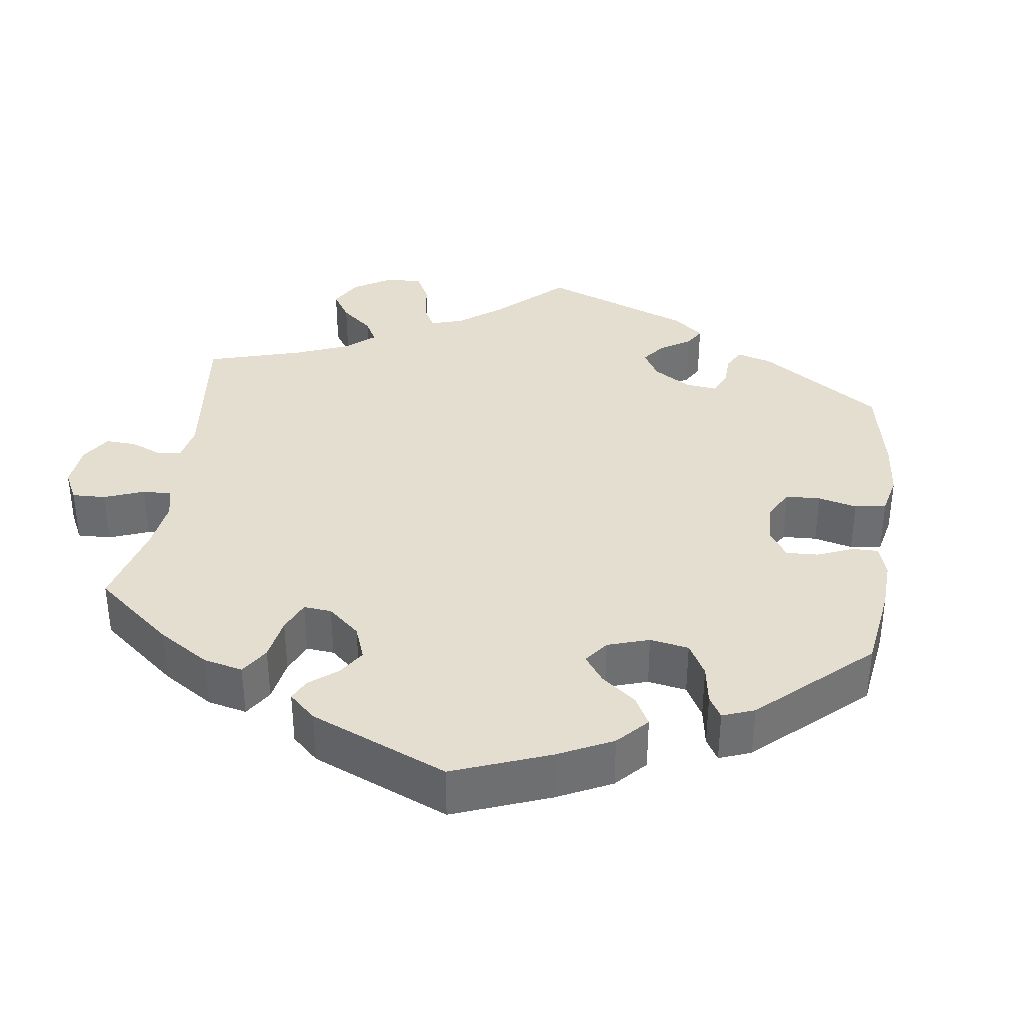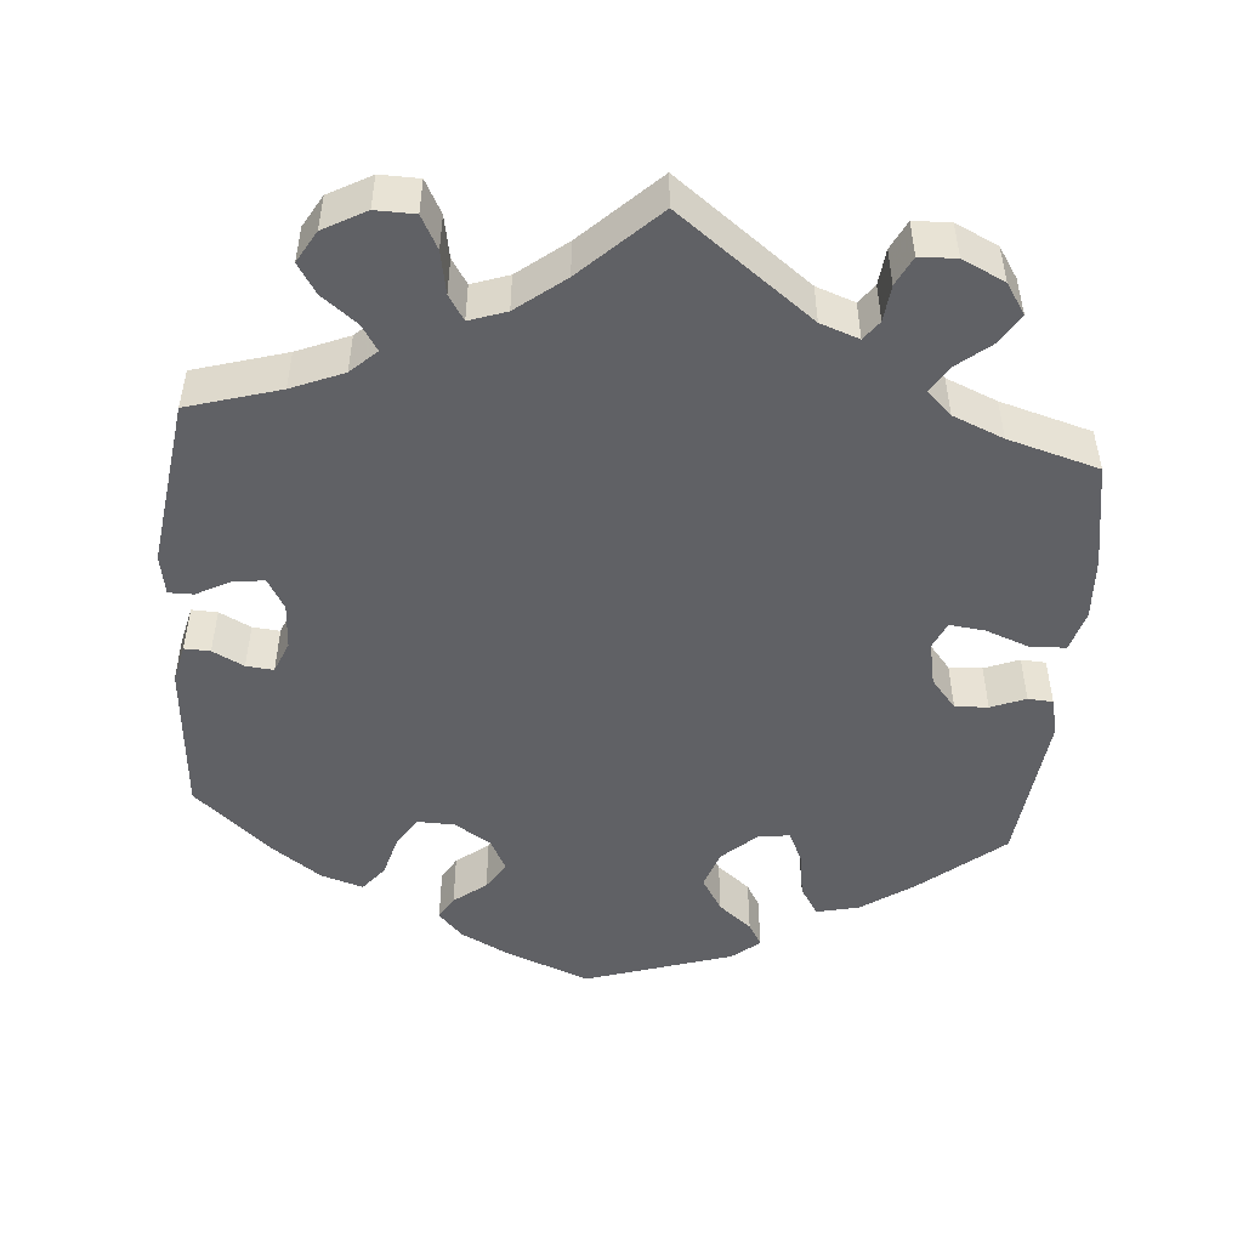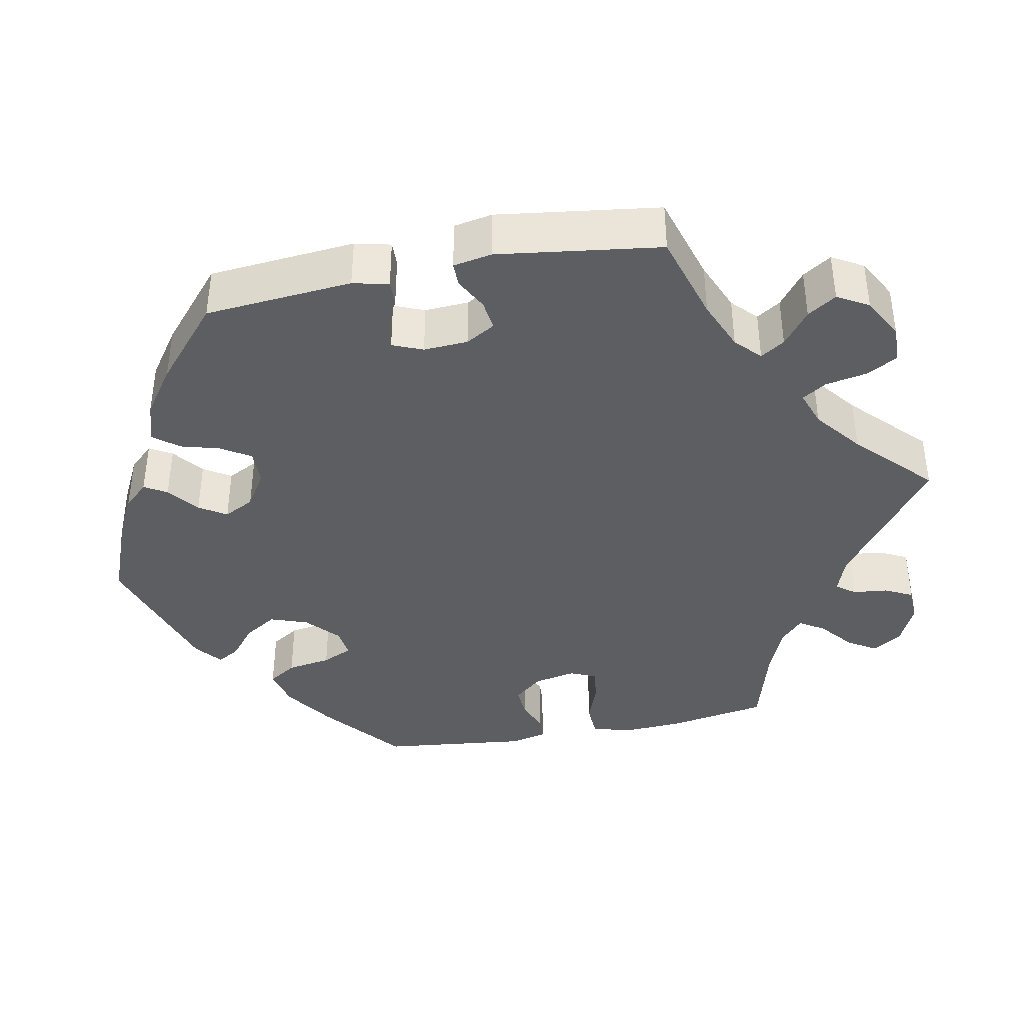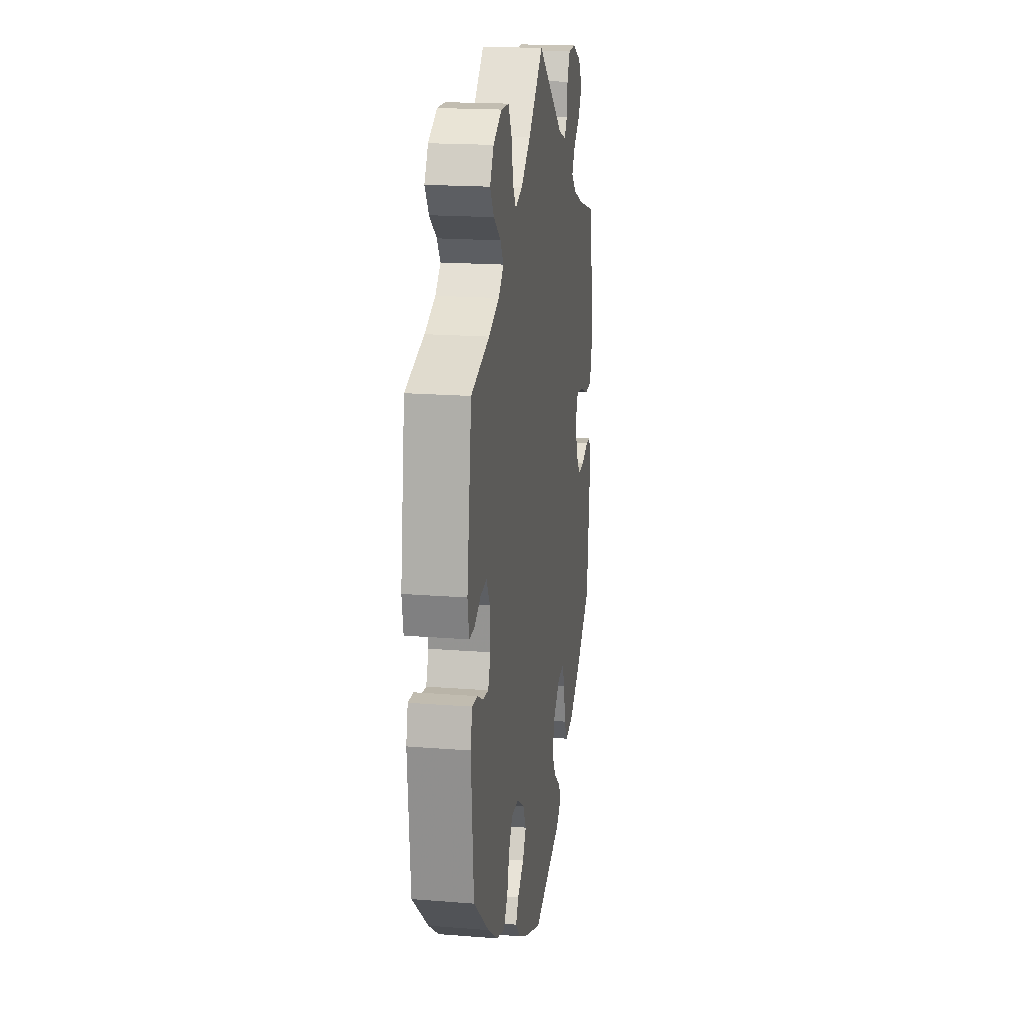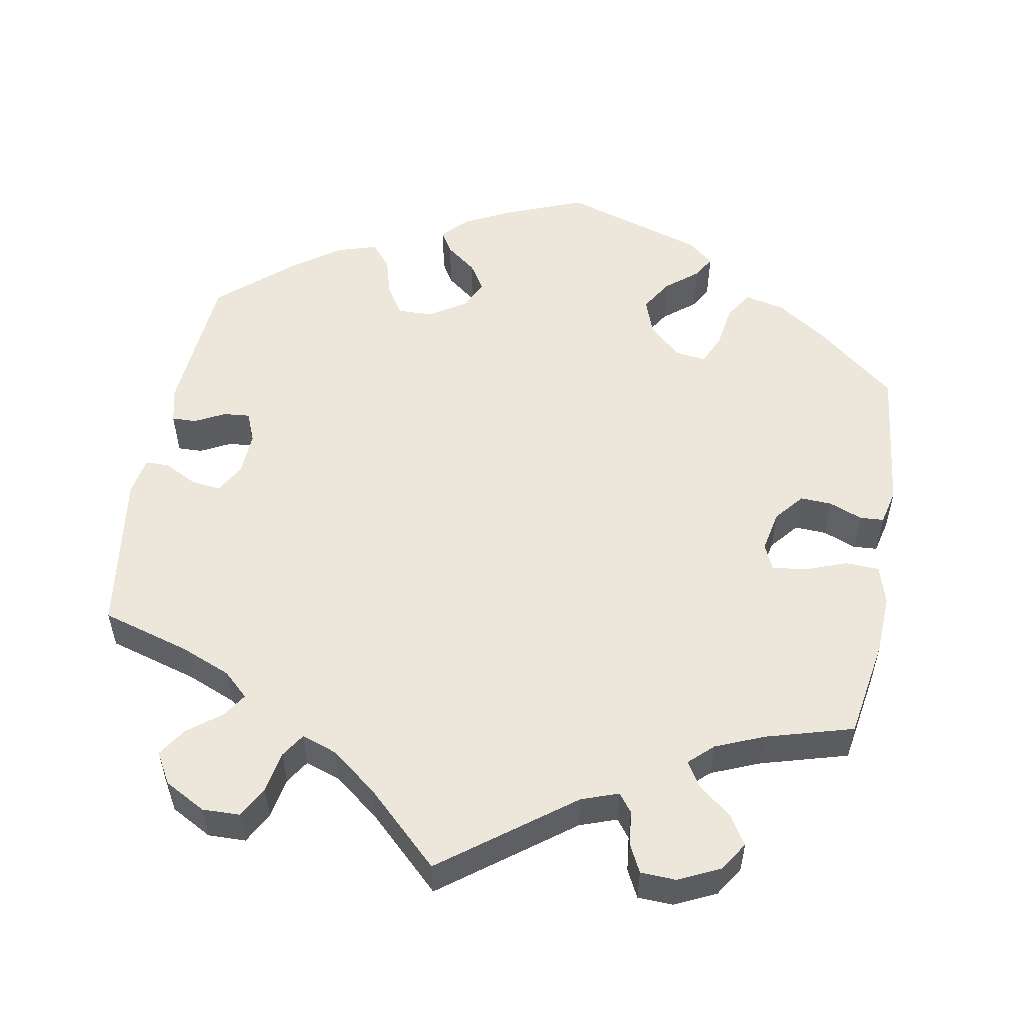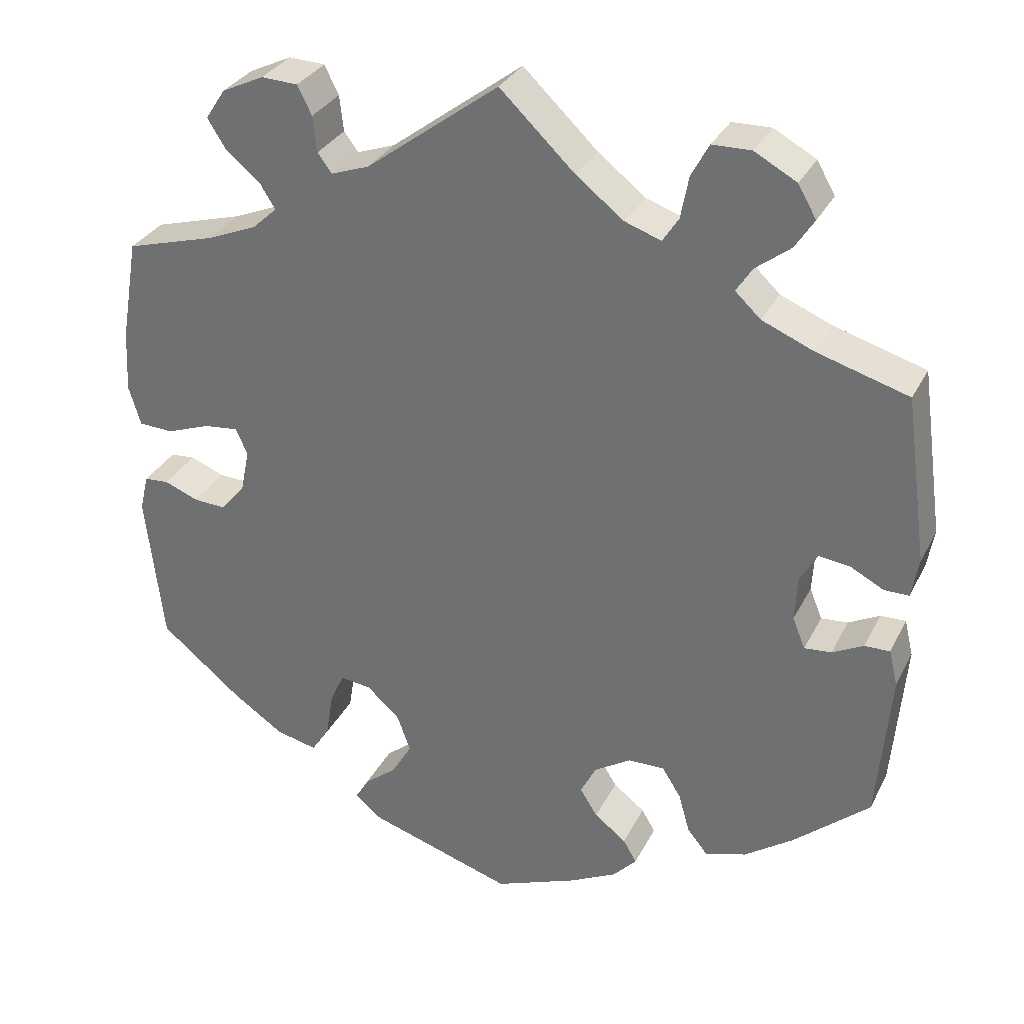
<metadata>
{"format":"obj","ext":"obj","renderer":"f3d","projection":"perspective","resolution":1024,"background":"white","views":[{"elev":35.8,"azim":127.7,"up":"+Y"},{"elev":-49.8,"azim":-4.7,"up":"+Y"},{"elev":-39.3,"azim":-78.8,"up":"+Y"},{"elev":18.2,"azim":-81.2,"up":"+Z"},{"elev":54.0,"azim":10.1,"up":"+Y"},{"elev":31.4,"azim":-156.8,"up":"+Z"}]}
</metadata>
<code>
v 0.167 0.07 0.453
v 0.215 0.07 0.436
v 0.233 0.07 0.46
v 0.238 0.07 0.505
v 0.256 0.07 0.541
v 0.302 0.07 0.543
v 0.355 0.07 0.518
v 0.38 0.07 0.48
v 0.357 0.07 0.443
v 0.314 0.07 0.408
v 0.294 0.07 0.376
v 0.325 0.07 0.347
v 0.388 0.07 0.321
v 0.501 0.07 0.289
v 0.523 0.07 0.16
v 0.527 0.07 0.082
v 0.512 0.07 0.032
v 0.468 0.07 0.03
v 0.414 0.07 0.05
v 0.37 0.07 0.055
v 0.355 0.07 0.022
v 0.366 0.07 -0.032
v 0.397 0.07 -0.069
v 0.438 0.07 -0.067
v 0.481 0.07 -0.05
v 0.512 0.07 -0.052
v 0.523 0.07 -0.098
v 0.501 0.07 -0.289
v 0.398 0.07 -0.373
v 0.333 0.07 -0.417
v 0.281 0.07 -0.429
v 0.258 0.07 -0.393
v 0.249 0.07 -0.336
v 0.231 0.07 -0.297
v 0.192 0.07 -0.302
v 0.15 0.07 -0.34
v 0.133 0.07 -0.388
v 0.159 0.07 -0.43
v 0.2 0.07 -0.463
v 0.217 0.07 -0.492
v 0.183 0.07 -0.52
v 0 0.07 -0.578
v -0.105 0.07 -0.537
v -0.164 0.07 -0.507
v -0.194 0.07 -0.475
v -0.177 0.07 -0.446
v -0.137 0.07 -0.415
v -0.115 0.07 -0.38
v -0.135 0.07 -0.341
v -0.181 0.07 -0.312
v -0.227 0.07 -0.311
v -0.251 0.07 -0.349
v -0.265 0.07 -0.399
v -0.291 0.07 -0.431
v -0.343 0.07 -0.415
v -0.404 0.07 -0.372
v -0.5 0.07 -0.289
v -0.516 0.07 -0.099
v -0.505 0.07 -0.053
v -0.473 0.07 -0.054
v -0.434 0.07 -0.074
v -0.4 0.07 -0.077
v -0.384 0.07 -0.038
v -0.387 0.07 0.019
v -0.409 0.07 0.057
v -0.448 0.07 0.052
v -0.49 0.07 0.03
v -0.521 0.07 0.03
v -0.53 0.07 0.08
v -0.501 0.07 0.289
v -0.386 0.07 0.323
v -0.321 0.07 0.35
v -0.289 0.07 0.38
v -0.309 0.07 0.411
v -0.353 0.07 0.445
v -0.377 0.07 0.482
v -0.354 0.07 0.522
v -0.301 0.07 0.551
v -0.252 0.07 0.55
v -0.23 0.07 0.509
v -0.22 0.07 0.456
v -0.2 0.07 0.425
v -0.154 0.07 0.441
v -0.094 0.07 0.488
v 0 0.07 0.578
v 0.167 0 0.453
v 0.215 0 0.436
v 0.233 0 0.46
v 0.238 0 0.505
v 0.256 0 0.541
v 0.302 0 0.543
v 0.355 0 0.518
v 0.38 0 0.48
v 0.357 0 0.443
v 0.314 0 0.408
v 0.294 0 0.376
v 0.325 0 0.347
v 0.388 0 0.321
v 0.501 0 0.289
v 0.523 0 0.16
v 0.527 0 0.082
v 0.512 0 0.032
v 0.468 0 0.03
v 0.414 0 0.05
v 0.37 0 0.055
v 0.355 0 0.022
v 0.366 0 -0.032
v 0.397 0 -0.069
v 0.438 0 -0.067
v 0.481 0 -0.05
v 0.512 0 -0.052
v 0.523 0 -0.098
v 0.501 0 -0.289
v 0.398 0 -0.373
v 0.333 0 -0.417
v 0.281 0 -0.429
v 0.258 0 -0.393
v 0.249 0 -0.336
v 0.231 0 -0.297
v 0.192 0 -0.302
v 0.15 0 -0.34
v 0.133 0 -0.388
v 0.159 0 -0.43
v 0.2 0 -0.463
v 0.217 0 -0.492
v 0.183 0 -0.52
v 0 0 -0.578
v -0.105 0 -0.537
v -0.164 0 -0.507
v -0.194 0 -0.475
v -0.177 0 -0.446
v -0.137 0 -0.415
v -0.115 0 -0.38
v -0.135 0 -0.341
v -0.181 0 -0.312
v -0.227 0 -0.311
v -0.251 0 -0.349
v -0.265 0 -0.399
v -0.291 0 -0.431
v -0.343 0 -0.415
v -0.404 0 -0.372
v -0.5 0 -0.289
v -0.516 0 -0.099
v -0.505 0 -0.053
v -0.473 0 -0.054
v -0.434 0 -0.074
v -0.4 0 -0.077
v -0.384 0 -0.038
v -0.387 0 0.019
v -0.409 0 0.057
v -0.448 0 0.052
v -0.49 0 0.03
v -0.521 0 0.03
v -0.53 0 0.08
v -0.501 0 0.289
v -0.386 0 0.323
v -0.321 0 0.35
v -0.289 0 0.38
v -0.309 0 0.411
v -0.353 0 0.445
v -0.377 0 0.482
v -0.354 0 0.522
v -0.301 0 0.551
v -0.252 0 0.55
v -0.23 0 0.509
v -0.22 0 0.456
v -0.2 0 0.425
v -0.154 0 0.441
v -0.094 0 0.488
v 0 0 0.578
f 84 85 1
f 83 84 1 2
f 82 83 2
f 78 79 80 81
f 78 81 82
f 77 78 82
f 74 75 76 77
f 73 74 77 82
f 72 73 82 2
f 68 69 70 71
f 66 67 68 71
f 65 66 71 72
f 64 65 72 2
f 58 59 60 61
f 58 61 62
f 57 58 62
f 56 57 62
f 55 56 62 63
f 52 53 54 55
f 51 52 55 63
f 44 45 46 47
f 44 47 48
f 43 44 48
f 42 43 48
f 41 42 48 49
f 38 39 40 41
f 37 38 41 49
f 30 31 32 33
f 30 33 34
f 29 30 34
f 28 29 34
f 27 28 34
f 24 25 26 27
f 23 24 27 34
f 22 23 34 35
f 16 17 18 19
f 16 19 20
f 13 14 15 16
f 12 13 16 20
f 11 12 20 21
f 7 8 9 10
f 7 10 11
f 6 7 11
f 3 4 5 6
f 2 3 6 11
f 64 2 11 21
f 50 51 63 64
f 36 37 49 50
f 35 36 50 64
f 21 22 35 64
f 86 170 169
f 87 86 169 168
f 87 168 167
f 166 165 164 163
f 167 166 163
f 167 163 162
f 162 161 160 159
f 167 162 159 158
f 87 167 158 157
f 156 155 154 153
f 156 153 152 151
f 157 156 151 150
f 87 157 150 149
f 146 145 144 143
f 147 146 143
f 147 143 142
f 147 142 141
f 148 147 141 140
f 140 139 138 137
f 148 140 137 136
f 132 131 130 129
f 133 132 129
f 133 129 128
f 133 128 127
f 134 133 127 126
f 126 125 124 123
f 134 126 123 122
f 118 117 116 115
f 119 118 115
f 119 115 114
f 119 114 113
f 119 113 112
f 112 111 110 109
f 119 112 109 108
f 120 119 108 107
f 104 103 102 101
f 105 104 101
f 101 100 99 98
f 105 101 98 97
f 106 105 97 96
f 95 94 93 92
f 96 95 92
f 96 92 91
f 91 90 89 88
f 96 91 88 87
f 106 96 87 149
f 149 148 136 135
f 135 134 122 121
f 149 135 121 120
f 149 120 107 106
f 1 86 87 2
f 2 87 88 3
f 3 88 89 4
f 4 89 90 5
f 5 90 91 6
f 6 91 92 7
f 7 92 93 8
f 8 93 94 9
f 9 94 95 10
f 10 95 96 11
f 11 96 97 12
f 12 97 98 13
f 13 98 99 14
f 14 99 100 15
f 15 100 101 16
f 16 101 102 17
f 17 102 103 18
f 18 103 104 19
f 19 104 105 20
f 20 105 106 21
f 21 106 107 22
f 22 107 108 23
f 23 108 109 24
f 24 109 110 25
f 25 110 111 26
f 26 111 112 27
f 27 112 113 28
f 28 113 114 29
f 29 114 115 30
f 30 115 116 31
f 31 116 117 32
f 32 117 118 33
f 33 118 119 34
f 34 119 120 35
f 35 120 121 36
f 36 121 122 37
f 37 122 123 38
f 38 123 124 39
f 39 124 125 40
f 40 125 126 41
f 41 126 127 42
f 42 127 128 43
f 43 128 129 44
f 44 129 130 45
f 45 130 131 46
f 46 131 132 47
f 47 132 133 48
f 48 133 134 49
f 49 134 135 50
f 50 135 136 51
f 51 136 137 52
f 52 137 138 53
f 53 138 139 54
f 54 139 140 55
f 55 140 141 56
f 56 141 142 57
f 57 142 143 58
f 58 143 144 59
f 59 144 145 60
f 60 145 146 61
f 61 146 147 62
f 62 147 148 63
f 63 148 149 64
f 64 149 150 65
f 65 150 151 66
f 66 151 152 67
f 67 152 153 68
f 68 153 154 69
f 69 154 155 70
f 70 155 156 71
f 71 156 157 72
f 72 157 158 73
f 73 158 159 74
f 74 159 160 75
f 75 160 161 76
f 76 161 162 77
f 77 162 163 78
f 78 163 164 79
f 79 164 165 80
f 80 165 166 81
f 81 166 167 82
f 82 167 168 83
f 83 168 169 84
f 84 169 170 85
f 85 170 86 1

</code>
